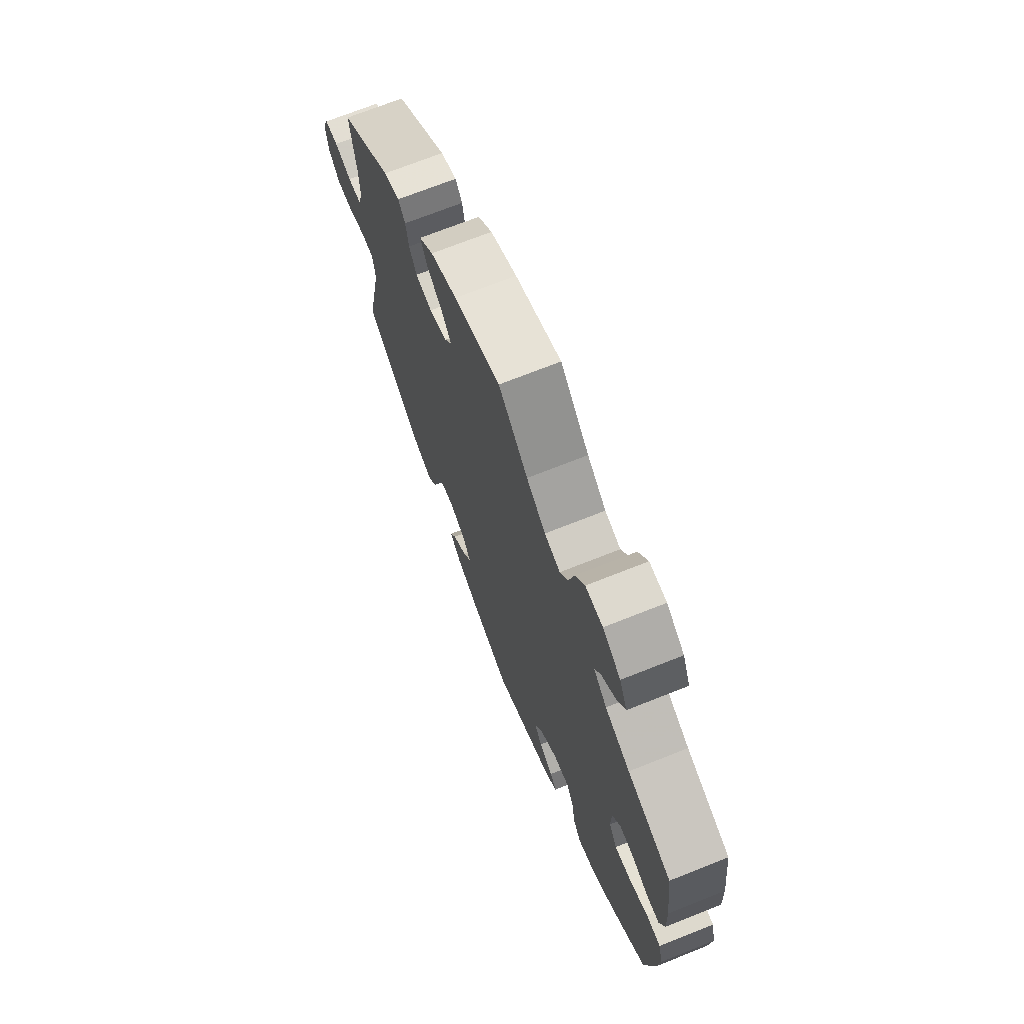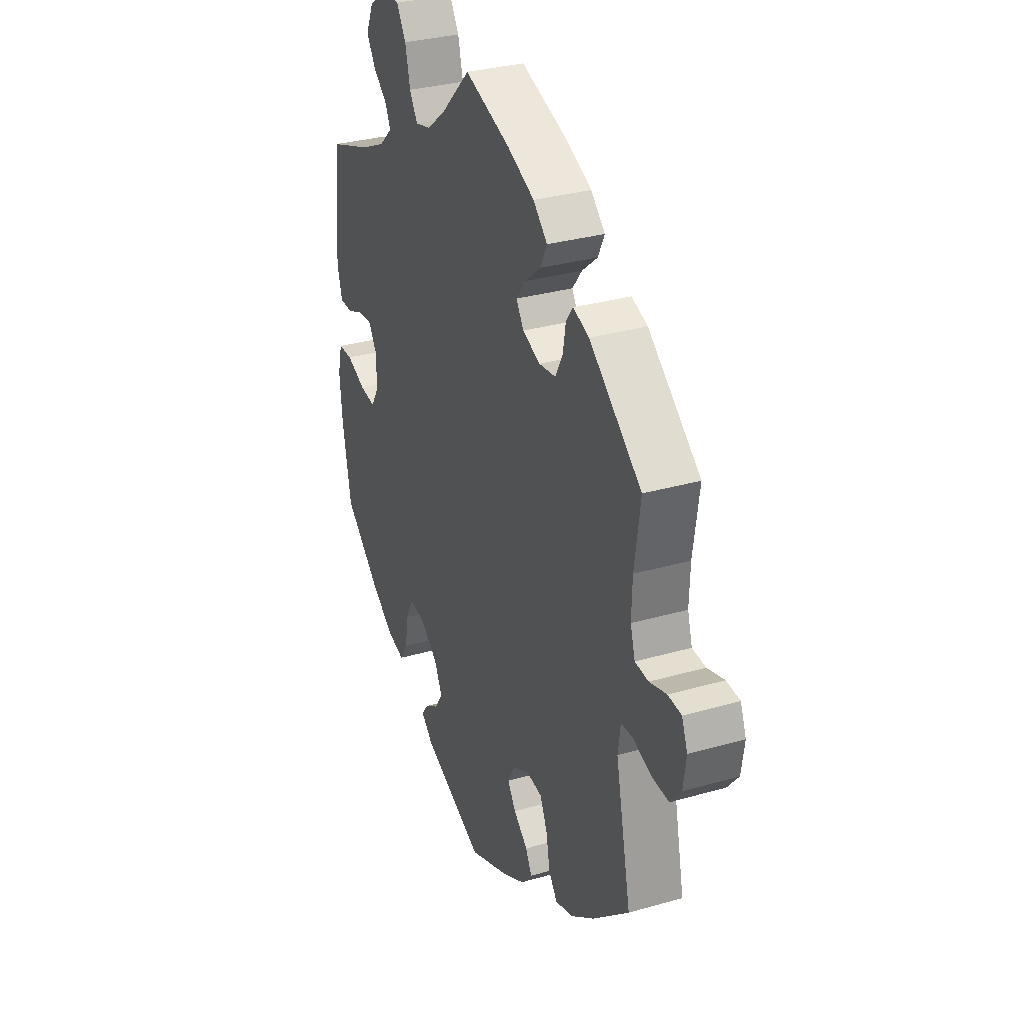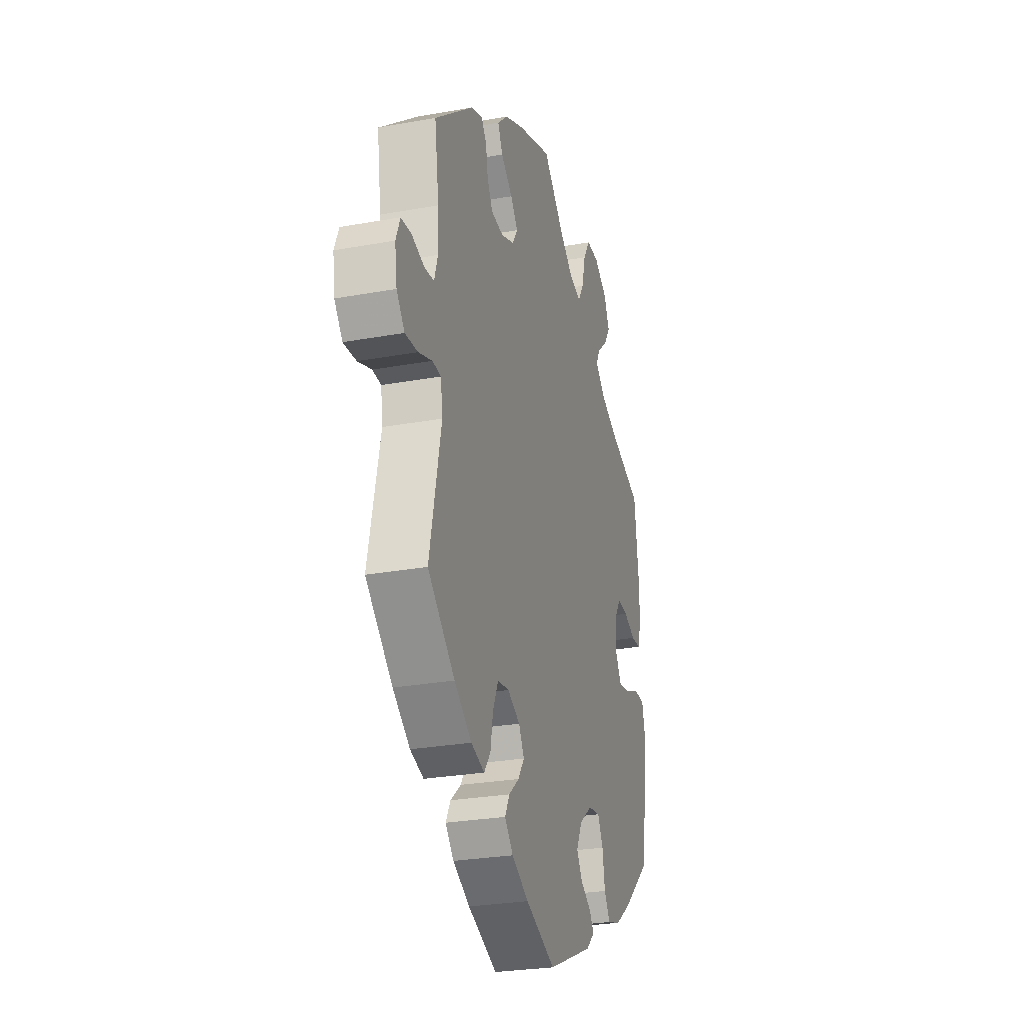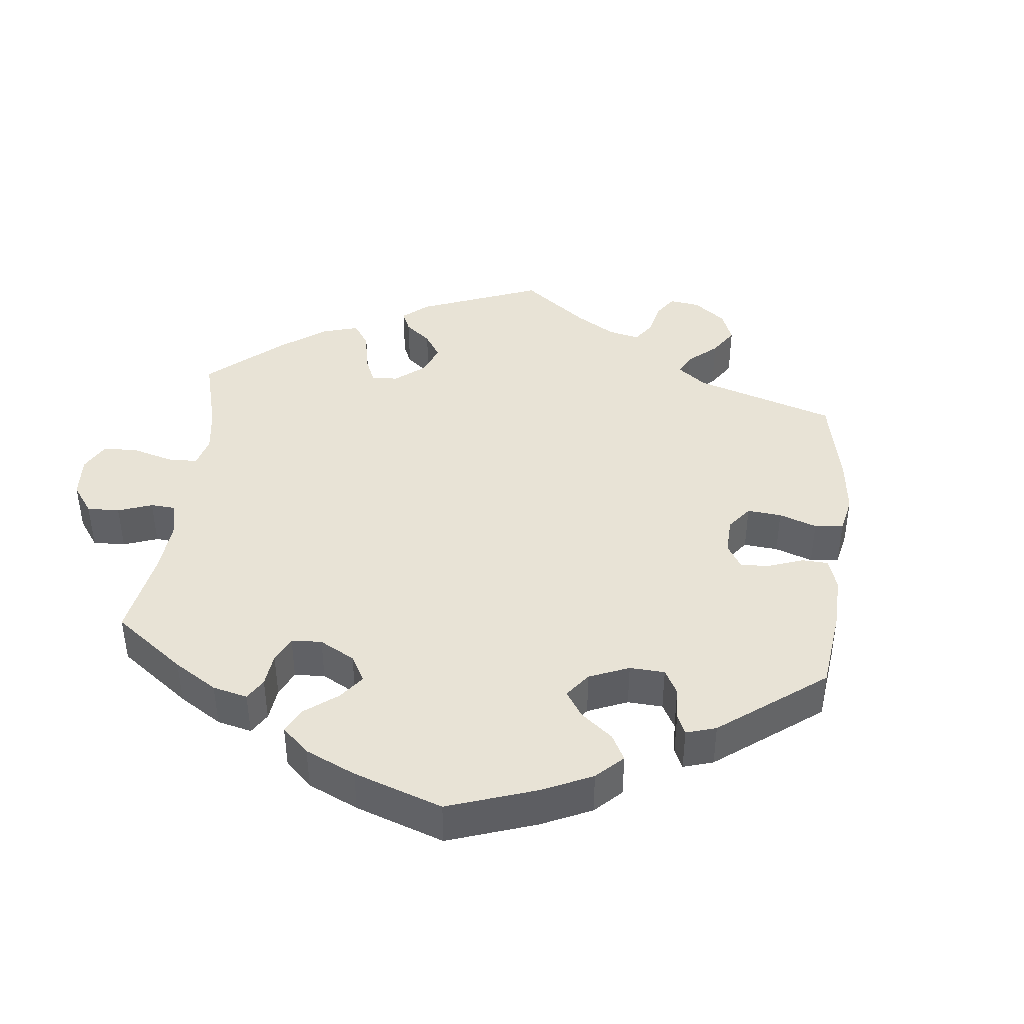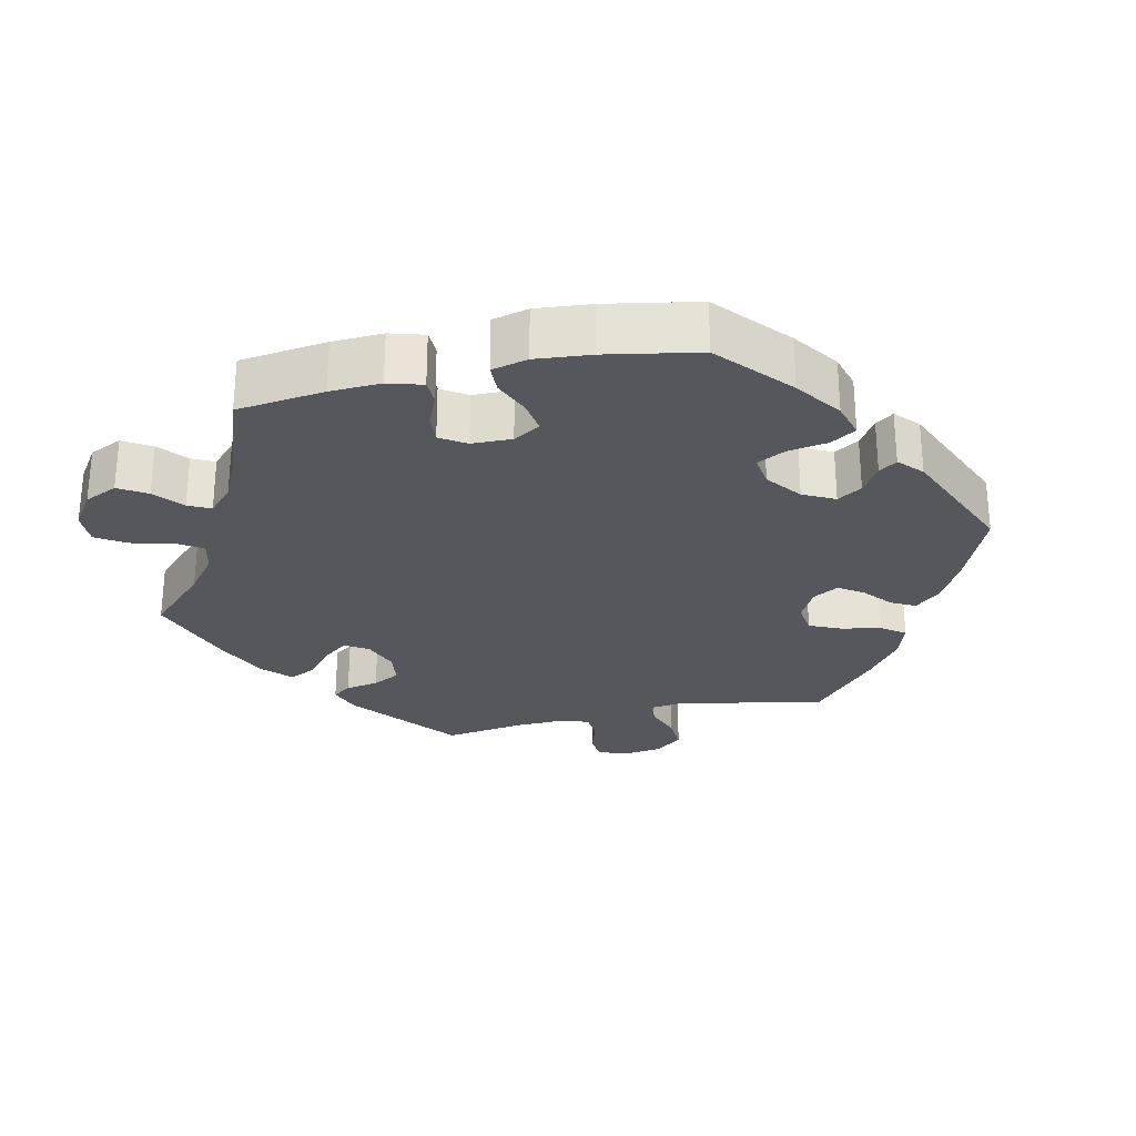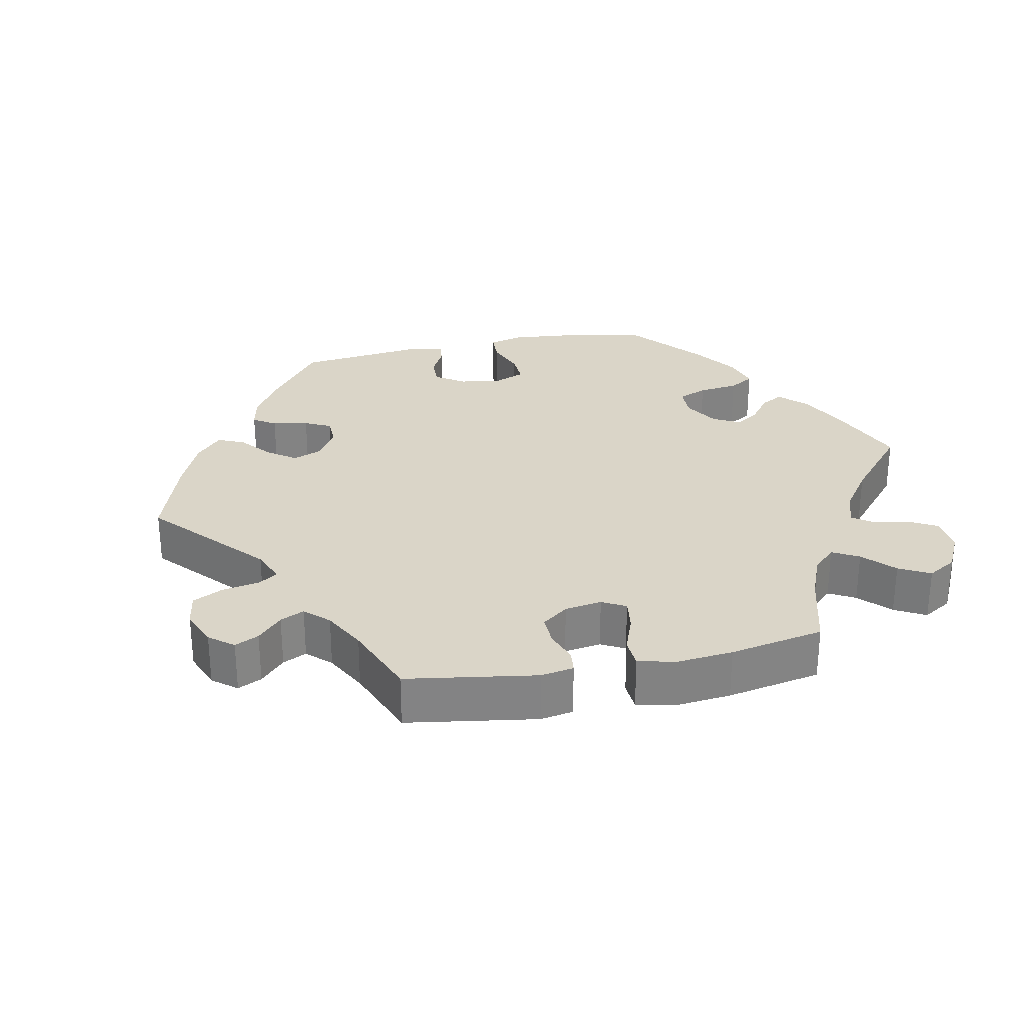
<metadata>
{"format":"obj","ext":"obj","renderer":"f3d","projection":"perspective","resolution":1024,"background":"white","views":[{"elev":70.8,"azim":68.3,"up":"+Z"},{"elev":31.6,"azim":-112.2,"up":"+Z"},{"elev":-27.0,"azim":-74.2,"up":"+Z"},{"elev":41.8,"azim":126.2,"up":"+Y"},{"elev":-27.6,"azim":102.6,"up":"+Y"},{"elev":29.1,"azim":-41.5,"up":"+Y"}]}
</metadata>
<code>
v -0.357 0.07 0.405
v -0.313 0.07 0.421
v -0.294 0.07 0.395
v -0.286 0.07 0.349
v -0.266 0.07 0.311
v -0.22 0.07 0.305
v -0.171 0.07 0.324
v -0.151 0.07 0.356
v -0.178 0.07 0.391
v -0.221 0.07 0.427
v -0.239 0.07 0.464
v -0.2 0.07 0.501
v -0.127 0.07 0.534
v 0 0.07 0.578
v 0.08 0.07 0.498
v 0.132 0.07 0.457
v 0.175 0.07 0.446
v 0.197 0.07 0.482
v 0.211 0.07 0.539
v 0.237 0.07 0.581
v 0.284 0.07 0.58
v 0.333 0.07 0.547
v 0.354 0.07 0.501
v 0.33 0.07 0.462
v 0.291 0.07 0.429
v 0.276 0.07 0.398
v 0.312 0.07 0.364
v 0.38 0.07 0.332
v 0.5 0.07 0.289
v 0.515 0.07 0.167
v 0.518 0.07 0.096
v 0.504 0.07 0.048
v 0.469 0.07 0.047
v 0.425 0.07 0.066
v 0.385 0.07 0.069
v 0.362 0.07 0.033
v 0.361 0.07 -0.023
v 0.383 0.07 -0.06
v 0.427 0.07 -0.054
v 0.479 0.07 -0.032
v 0.519 0.07 -0.033
v 0.531 0.07 -0.083
v 0.524 0.07 -0.16
v 0.5 0.07 -0.289
v 0.402 0.07 -0.375
v 0.339 0.07 -0.42
v 0.29 0.07 -0.434
v 0.268 0.07 -0.399
v 0.259 0.07 -0.343
v 0.239 0.07 -0.304
v 0.195 0.07 -0.31
v 0.147 0.07 -0.347
v 0.125 0.07 -0.391
v 0.146 0.07 -0.425
v 0.185 0.07 -0.45
v 0.203 0.07 -0.475
v 0.171 0.07 -0.505
v 0.001 0.07 -0.578
v -0.109 0.07 -0.532
v -0.172 0.07 -0.498
v -0.203 0.07 -0.463
v -0.186 0.07 -0.43
v -0.147 0.07 -0.397
v -0.124 0.07 -0.363
v -0.144 0.07 -0.327
v -0.19 0.07 -0.303
v -0.233 0.07 -0.309
v -0.253 0.07 -0.353
v -0.263 0.07 -0.408
v -0.287 0.07 -0.441
v -0.337 0.07 -0.425
v -0.401 0.07 -0.378
v -0.501 0.07 -0.289
v -0.458 0.07 -0.087
v -0.465 0.07 -0.037
v -0.497 0.07 -0.035
v -0.548 0.07 -0.053
v -0.595 0.07 -0.056
v -0.625 0.07 -0.019
v -0.633 0.07 0.037
v -0.617 0.07 0.077
v -0.58 0.07 0.08
v -0.533 0.07 0.066
v -0.496 0.07 0.069
v -0.483 0.07 0.112
v -0.485 0.07 0.178
v -0.501 0.07 0.289
v -0.357 0 0.405
v -0.313 0 0.421
v -0.294 0 0.395
v -0.286 0 0.349
v -0.266 0 0.311
v -0.22 0 0.305
v -0.171 0 0.324
v -0.151 0 0.356
v -0.178 0 0.391
v -0.221 0 0.427
v -0.239 0 0.464
v -0.2 0 0.501
v -0.127 0 0.534
v 0 0 0.578
v 0.08 0 0.498
v 0.132 0 0.457
v 0.175 0 0.446
v 0.197 0 0.482
v 0.211 0 0.539
v 0.237 0 0.581
v 0.284 0 0.58
v 0.333 0 0.547
v 0.354 0 0.501
v 0.33 0 0.462
v 0.291 0 0.429
v 0.276 0 0.398
v 0.312 0 0.364
v 0.38 0 0.332
v 0.5 0 0.289
v 0.515 0 0.167
v 0.518 0 0.096
v 0.504 0 0.048
v 0.469 0 0.047
v 0.425 0 0.066
v 0.385 0 0.069
v 0.362 0 0.033
v 0.361 0 -0.023
v 0.383 0 -0.06
v 0.427 0 -0.054
v 0.479 0 -0.032
v 0.519 0 -0.033
v 0.531 0 -0.083
v 0.524 0 -0.16
v 0.5 0 -0.289
v 0.402 0 -0.375
v 0.339 0 -0.42
v 0.29 0 -0.434
v 0.268 0 -0.399
v 0.259 0 -0.343
v 0.239 0 -0.304
v 0.195 0 -0.31
v 0.147 0 -0.347
v 0.125 0 -0.391
v 0.146 0 -0.425
v 0.185 0 -0.45
v 0.203 0 -0.475
v 0.171 0 -0.505
v 0.001 0 -0.578
v -0.109 0 -0.532
v -0.172 0 -0.498
v -0.203 0 -0.463
v -0.186 0 -0.43
v -0.147 0 -0.397
v -0.124 0 -0.363
v -0.144 0 -0.327
v -0.19 0 -0.303
v -0.233 0 -0.309
v -0.253 0 -0.353
v -0.263 0 -0.408
v -0.287 0 -0.441
v -0.337 0 -0.425
v -0.401 0 -0.378
v -0.501 0 -0.289
v -0.458 0 -0.087
v -0.465 0 -0.037
v -0.497 0 -0.035
v -0.548 0 -0.053
v -0.595 0 -0.056
v -0.625 0 -0.019
v -0.633 0 0.037
v -0.617 0 0.077
v -0.58 0 0.08
v -0.533 0 0.066
v -0.496 0 0.069
v -0.483 0 0.112
v -0.485 0 0.178
v -0.501 0 0.289
f 86 87 1 2
f 85 86 2 3
f 84 85 3 4
f 80 81 82 83
f 80 83 84
f 79 80 84
f 76 77 78 79
f 75 76 79 84
f 71 72 73 74
f 71 74 75
f 68 69 70 71
f 67 68 71 75
f 66 67 75 84
f 60 61 62 63
f 60 63 64
f 59 60 64
f 58 59 64
f 57 58 64 65
f 54 55 56 57
f 53 54 57 65
f 46 47 48 49
f 46 49 50
f 45 46 50
f 44 45 50
f 43 44 50
f 42 43 50 51
f 39 40 41 42
f 38 39 42 51
f 31 32 33 34
f 31 34 35
f 28 29 30 31
f 27 28 31 35
f 26 27 35 36
f 22 23 24 25
f 22 25 26
f 21 22 26
f 18 19 20 21
f 17 18 21 26
f 16 17 26 36
f 12 13 14 15
f 9 10 11 12
f 8 9 12 15
f 7 8 15 16
f 66 84 4 5
f 52 53 65 66
f 52 66 5 6
f 37 38 51 52
f 37 52 6 7
f 7 16 36 37
f 89 88 174 173
f 90 89 173 172
f 91 90 172 171
f 170 169 168 167
f 171 170 167
f 171 167 166
f 166 165 164 163
f 171 166 163 162
f 161 160 159 158
f 162 161 158
f 158 157 156 155
f 162 158 155 154
f 171 162 154 153
f 150 149 148 147
f 151 150 147
f 151 147 146
f 151 146 145
f 152 151 145 144
f 144 143 142 141
f 152 144 141 140
f 136 135 134 133
f 137 136 133
f 137 133 132
f 137 132 131
f 137 131 130
f 138 137 130 129
f 129 128 127 126
f 138 129 126 125
f 121 120 119 118
f 122 121 118
f 118 117 116 115
f 122 118 115 114
f 123 122 114 113
f 112 111 110 109
f 113 112 109
f 113 109 108
f 108 107 106 105
f 113 108 105 104
f 123 113 104 103
f 102 101 100 99
f 99 98 97 96
f 102 99 96 95
f 103 102 95 94
f 92 91 171 153
f 153 152 140 139
f 93 92 153 139
f 139 138 125 124
f 94 93 139 124
f 124 123 103 94
f 1 88 89 2
f 2 89 90 3
f 3 90 91 4
f 4 91 92 5
f 5 92 93 6
f 6 93 94 7
f 7 94 95 8
f 8 95 96 9
f 9 96 97 10
f 10 97 98 11
f 11 98 99 12
f 12 99 100 13
f 13 100 101 14
f 14 101 102 15
f 15 102 103 16
f 16 103 104 17
f 17 104 105 18
f 18 105 106 19
f 19 106 107 20
f 20 107 108 21
f 21 108 109 22
f 22 109 110 23
f 23 110 111 24
f 24 111 112 25
f 25 112 113 26
f 26 113 114 27
f 27 114 115 28
f 28 115 116 29
f 29 116 117 30
f 30 117 118 31
f 31 118 119 32
f 32 119 120 33
f 33 120 121 34
f 34 121 122 35
f 35 122 123 36
f 36 123 124 37
f 37 124 125 38
f 38 125 126 39
f 39 126 127 40
f 40 127 128 41
f 41 128 129 42
f 42 129 130 43
f 43 130 131 44
f 44 131 132 45
f 45 132 133 46
f 46 133 134 47
f 47 134 135 48
f 48 135 136 49
f 49 136 137 50
f 50 137 138 51
f 51 138 139 52
f 52 139 140 53
f 53 140 141 54
f 54 141 142 55
f 55 142 143 56
f 56 143 144 57
f 57 144 145 58
f 58 145 146 59
f 59 146 147 60
f 60 147 148 61
f 61 148 149 62
f 62 149 150 63
f 63 150 151 64
f 64 151 152 65
f 65 152 153 66
f 66 153 154 67
f 67 154 155 68
f 68 155 156 69
f 69 156 157 70
f 70 157 158 71
f 71 158 159 72
f 72 159 160 73
f 73 160 161 74
f 74 161 162 75
f 75 162 163 76
f 76 163 164 77
f 77 164 165 78
f 78 165 166 79
f 79 166 167 80
f 80 167 168 81
f 81 168 169 82
f 82 169 170 83
f 83 170 171 84
f 84 171 172 85
f 85 172 173 86
f 86 173 174 87
f 87 174 88 1

</code>
